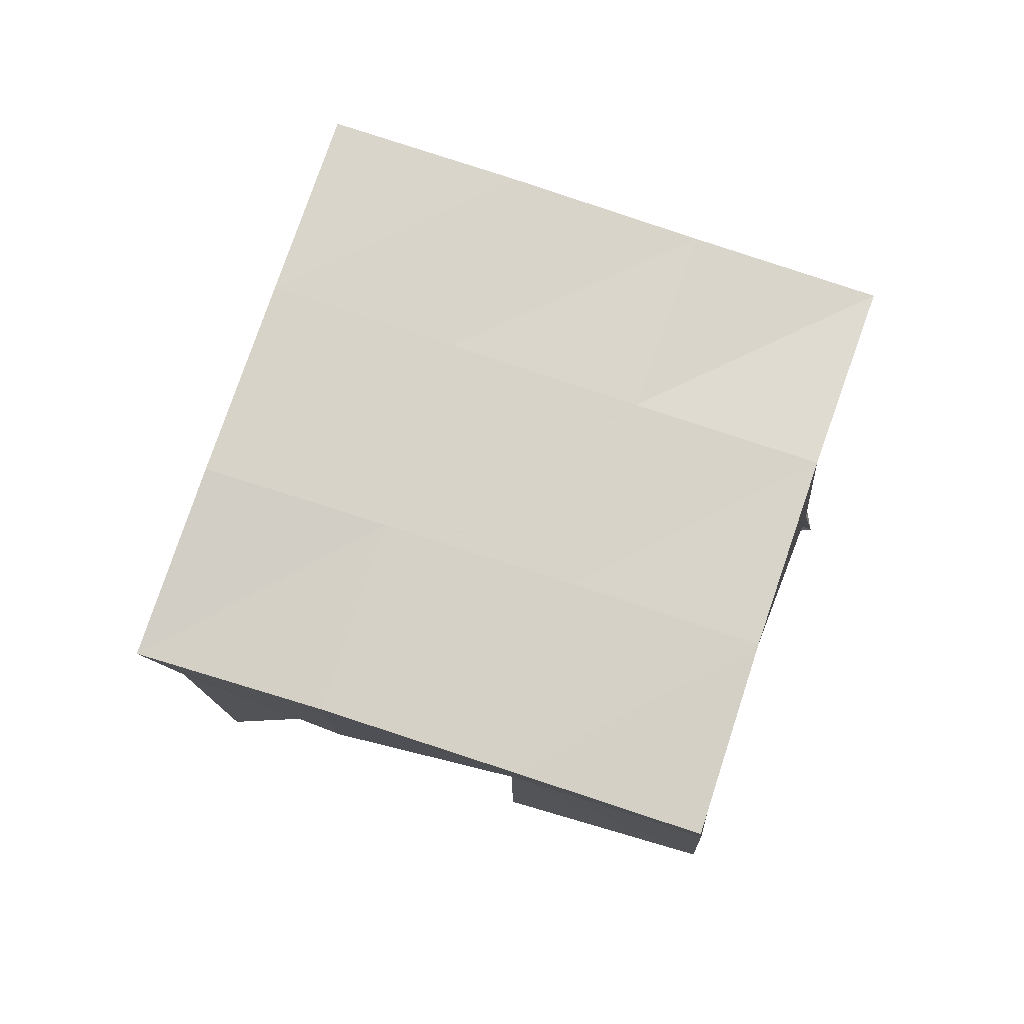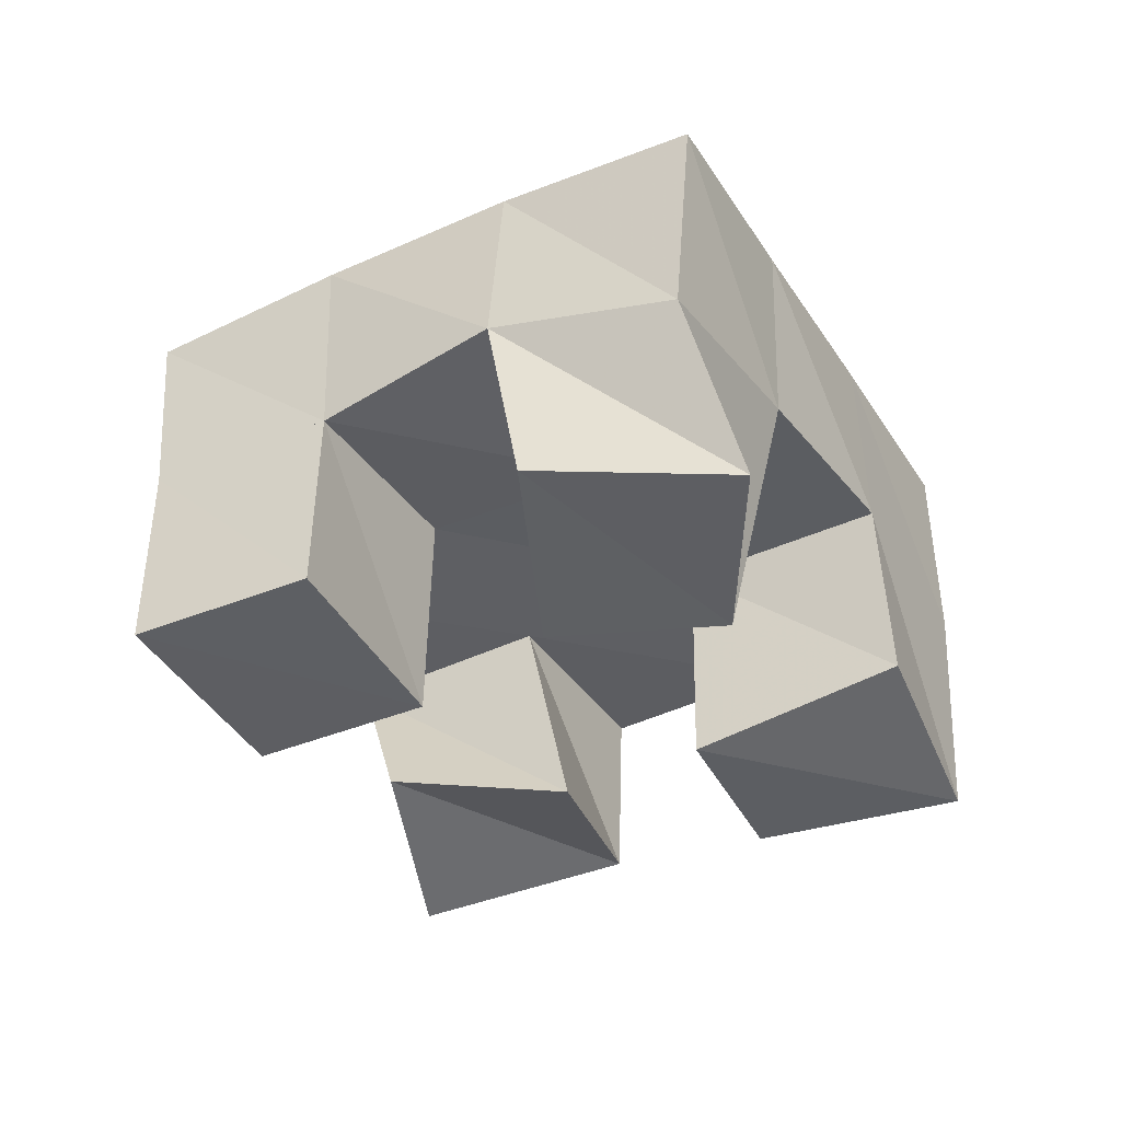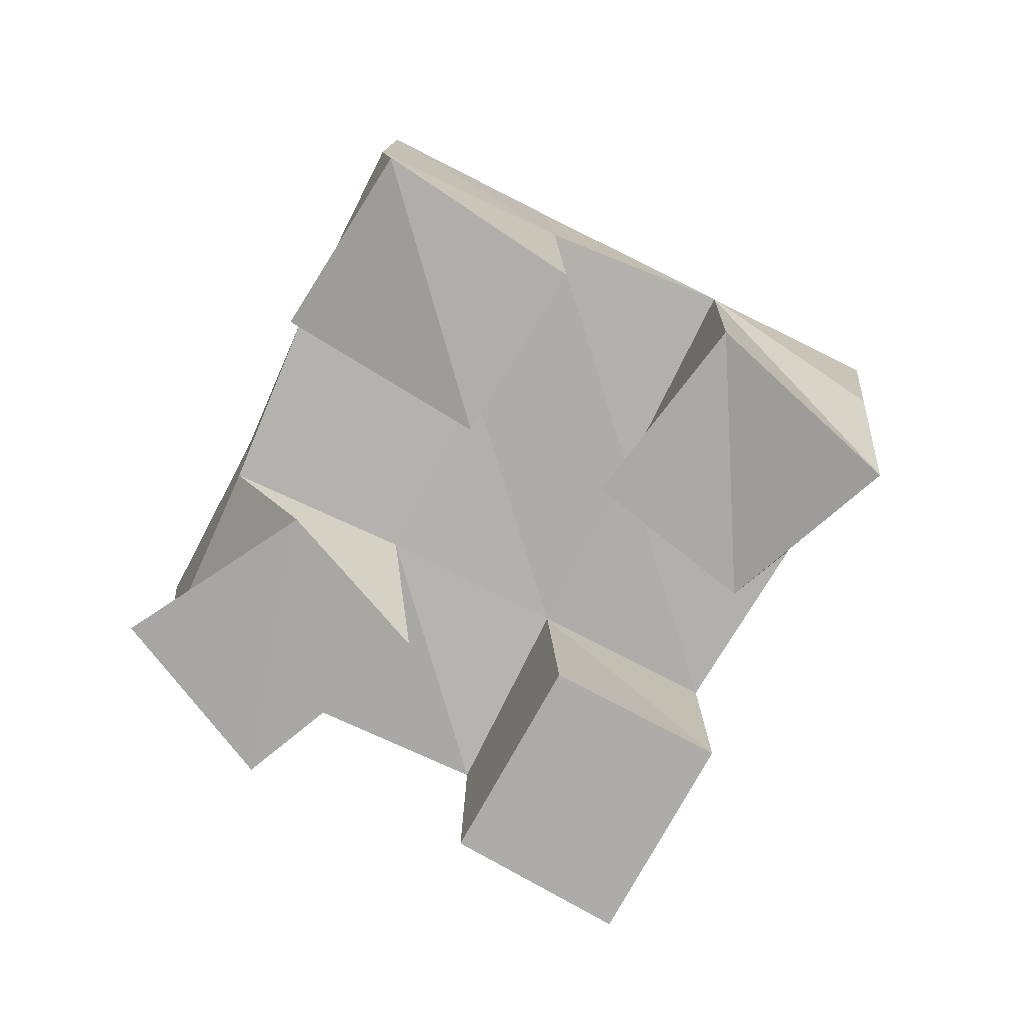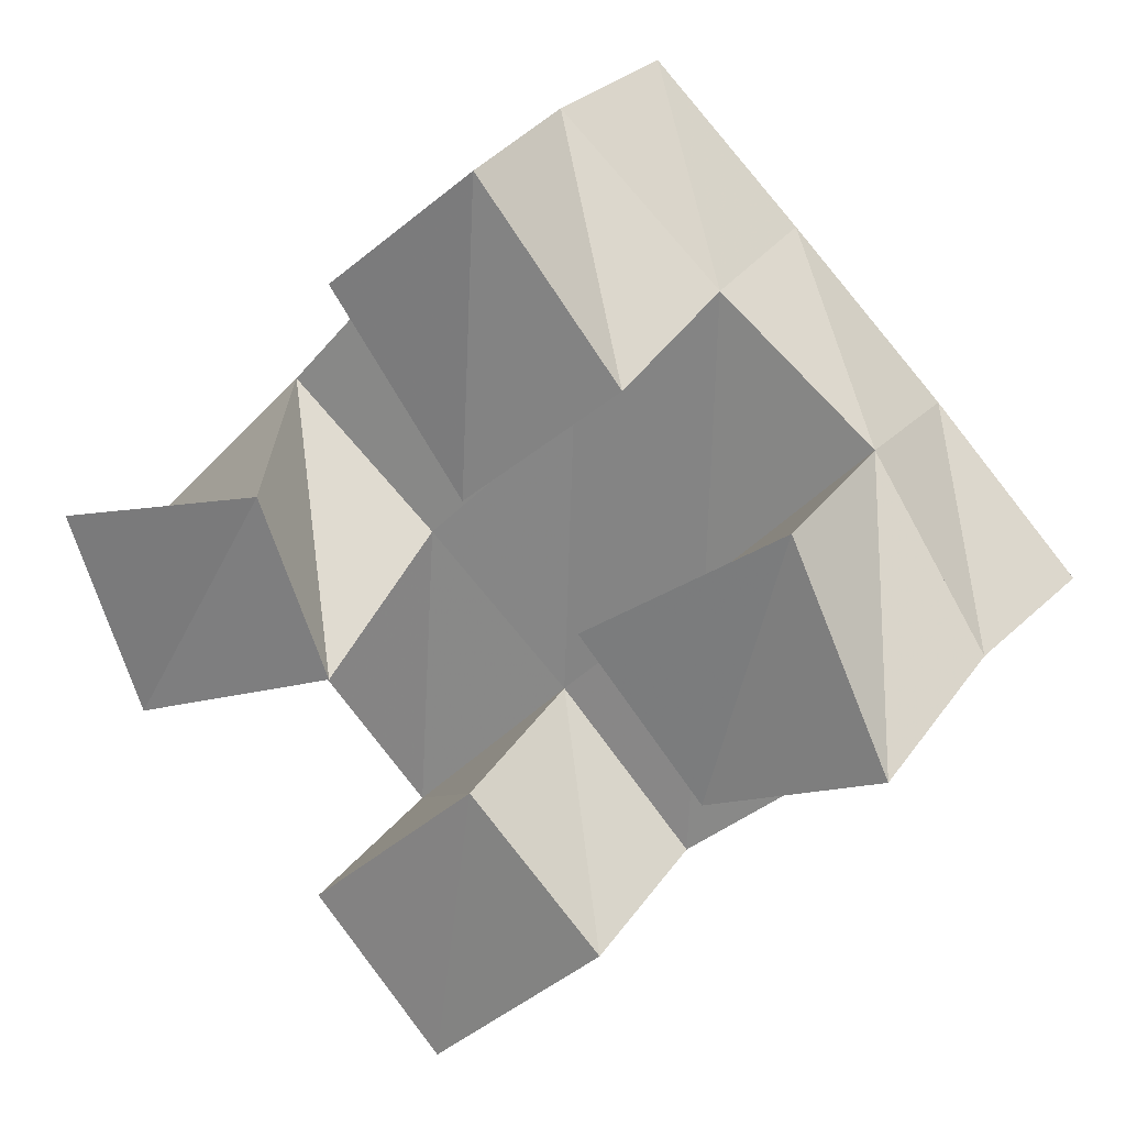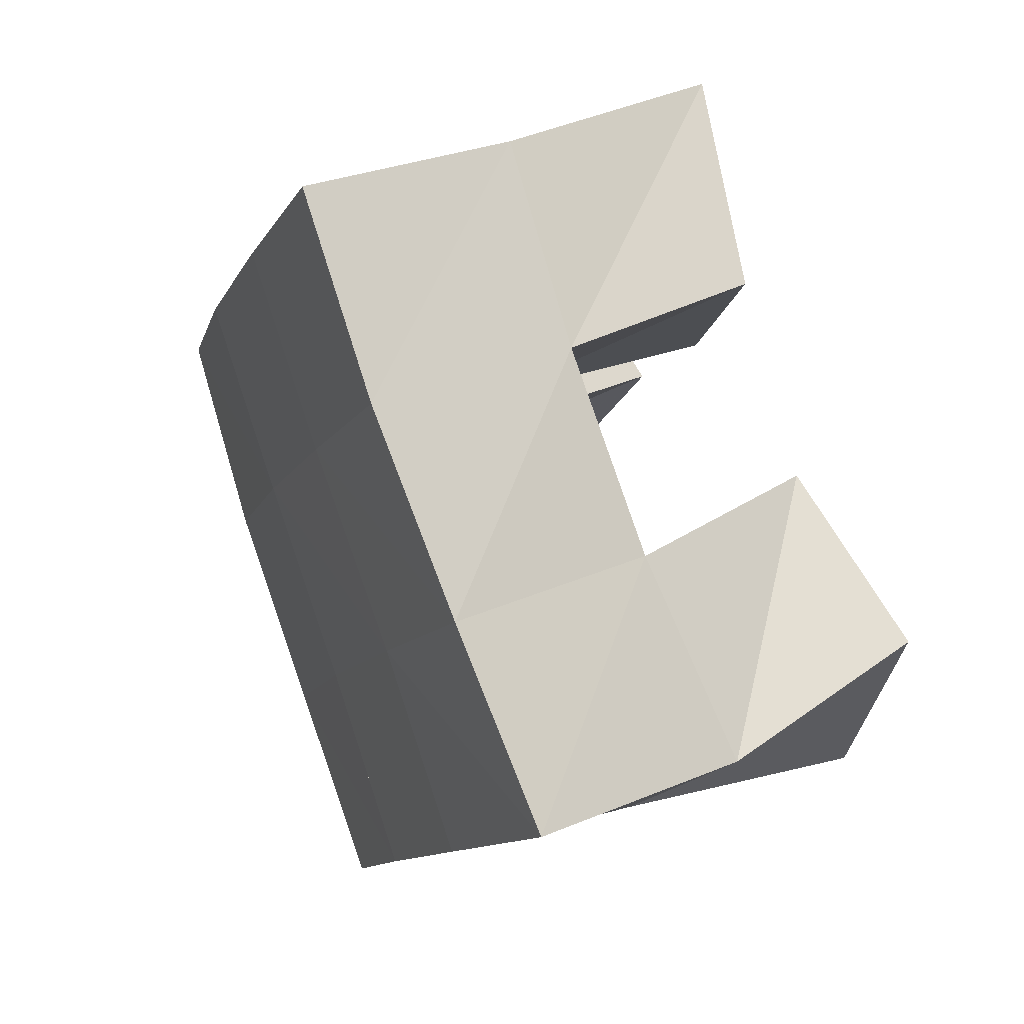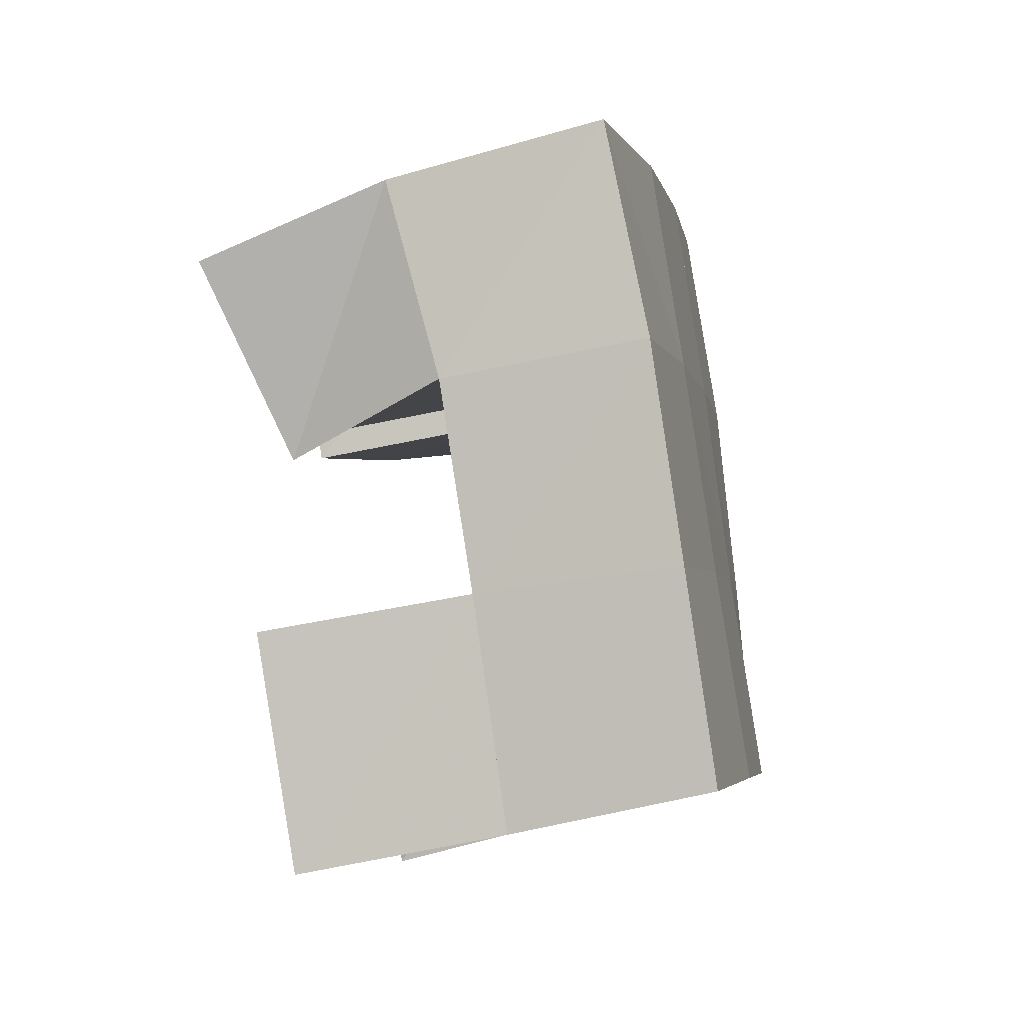
<metadata>
{"format":"obj","ext":"obj","renderer":"f3d","projection":"perspective","resolution":1024,"background":"white","views":[{"elev":75.5,"azim":153.9,"up":"+Y"},{"elev":-39.2,"azim":-105.8,"up":"+Y"},{"elev":-77.0,"azim":18.8,"up":"+Y"},{"elev":23.8,"azim":24.8,"up":"+Z"},{"elev":37.0,"azim":-115.8,"up":"+Z"},{"elev":-50.3,"azim":102.6,"up":"+Z"}]}
</metadata>
<code>
v 0.4881 0.1 0.1776
v 0.4849 0.146 0.1616
v 0.5036 0.103 0.1298
v 0.5156 0.1562 0.1251
v 0.5392 0.1 0.191
v 0.5193 0.1523 0.1984
v 0.5556 0.1 0.15
v 0.5543 0.153 0.165
v 0.6163 0.1 0.1733
v 0.6236 0.1535 0.1647
v 0.6406 0.1114 0.1322
v 0.6594 0.1511 0.1278
v 0.6596 0.1092 0.2003
v 0.6614 0.1558 0.2022
v 0.6856 0.1001 0.1536
v 0.6915 0.1455 0.1634
v 0.5541 0.1088 0.2391
v 0.5522 0.1549 0.2357
v 0.5896 0.1 0.1988
v 0.5898 0.1557 0.1999
v 0.5932 0.1 0.2705
v 0.5878 0.1531 0.2703
v 0.6254 0.1011 0.2285
v 0.625 0.1547 0.2336
v 0.55 0.1009 0.09279
v 0.5512 0.1506 0.09391
v 0.5807 0.1 0.05816
v 0.5824 0.1497 0.05882
v 0.5902 0.1 0.1293
v 0.588 0.1545 0.13
v 0.6218 0.1 0.09563
v 0.6217 0.1504 0.09638
v 0.4802 0.1976 0.1642
v 0.5171 0.2024 0.1288
v 0.5164 0.2009 0.1986
v 0.5524 0.2026 0.1636
v 0.5531 0.2037 0.2344
v 0.5888 0.2041 0.1992
v 0.5892 0.2034 0.2703
v 0.6241 0.2043 0.2344
v 0.5532 0.2023 0.09287
v 0.5887 0.2024 0.1278
v 0.6253 0.203 0.163
v 0.6611 0.203 0.1973
v 0.5881 0.1981 0.0567
v 0.6238 0.1989 0.09149
v 0.6606 0.1996 0.1273
v 0.6972 0.1974 0.1617
f 1 2 4
f 3 1 4
f 2 6 8
f 4 2 8
f 6 5 7
f 8 6 7
f 5 1 3
f 7 5 3
f 8 7 3
f 4 8 3
f 2 1 5
f 6 2 5
f 9 10 12
f 11 9 12
f 10 14 16
f 12 10 16
f 14 13 15
f 16 14 15
f 13 9 11
f 15 13 11
f 16 15 11
f 12 16 11
f 10 9 13
f 14 10 13
f 17 18 20
f 19 17 20
f 18 22 24
f 20 18 24
f 22 21 23
f 24 22 23
f 21 17 19
f 23 21 19
f 24 23 19
f 20 24 19
f 18 17 21
f 22 18 21
f 25 26 28
f 27 25 28
f 26 30 32
f 28 26 32
f 30 29 31
f 32 30 31
f 29 25 27
f 31 29 27
f 32 31 27
f 28 32 27
f 26 25 29
f 30 26 29
f 2 33 34
f 4 2 34
f 33 35 36
f 34 33 36
f 35 6 8
f 36 35 8
f 6 2 4
f 8 6 4
f 36 8 4
f 34 36 4
f 33 2 6
f 35 33 6
f 6 35 36
f 8 6 36
f 35 37 38
f 36 35 38
f 37 18 20
f 38 37 20
f 18 6 8
f 20 18 8
f 38 20 8
f 36 38 8
f 35 6 18
f 37 35 18
f 18 37 38
f 20 18 38
f 37 39 40
f 38 37 40
f 39 22 24
f 40 39 24
f 22 18 20
f 24 22 20
f 40 24 20
f 38 40 20
f 37 18 22
f 39 37 22
f 4 34 41
f 26 4 41
f 34 36 42
f 41 34 42
f 36 8 30
f 42 36 30
f 8 4 26
f 30 8 26
f 42 30 26
f 41 42 26
f 34 4 8
f 36 34 8
f 8 36 42
f 30 8 42
f 36 38 43
f 42 36 43
f 38 20 10
f 43 38 10
f 20 8 30
f 10 20 30
f 43 10 30
f 42 43 30
f 36 8 20
f 38 36 20
f 20 38 43
f 10 20 43
f 38 40 44
f 43 38 44
f 40 24 14
f 44 40 14
f 24 20 10
f 14 24 10
f 44 14 10
f 43 44 10
f 38 20 24
f 40 38 24
f 26 41 45
f 28 26 45
f 41 42 46
f 45 41 46
f 42 30 32
f 46 42 32
f 30 26 28
f 32 30 28
f 46 32 28
f 45 46 28
f 41 26 30
f 42 41 30
f 30 42 46
f 32 30 46
f 42 43 47
f 46 42 47
f 43 10 12
f 47 43 12
f 10 30 32
f 12 10 32
f 47 12 32
f 46 47 32
f 42 30 10
f 43 42 10
f 10 43 47
f 12 10 47
f 43 44 48
f 47 43 48
f 44 14 16
f 48 44 16
f 14 10 12
f 16 14 12
f 48 16 12
f 47 48 12
f 43 10 14
f 44 43 14

</code>
